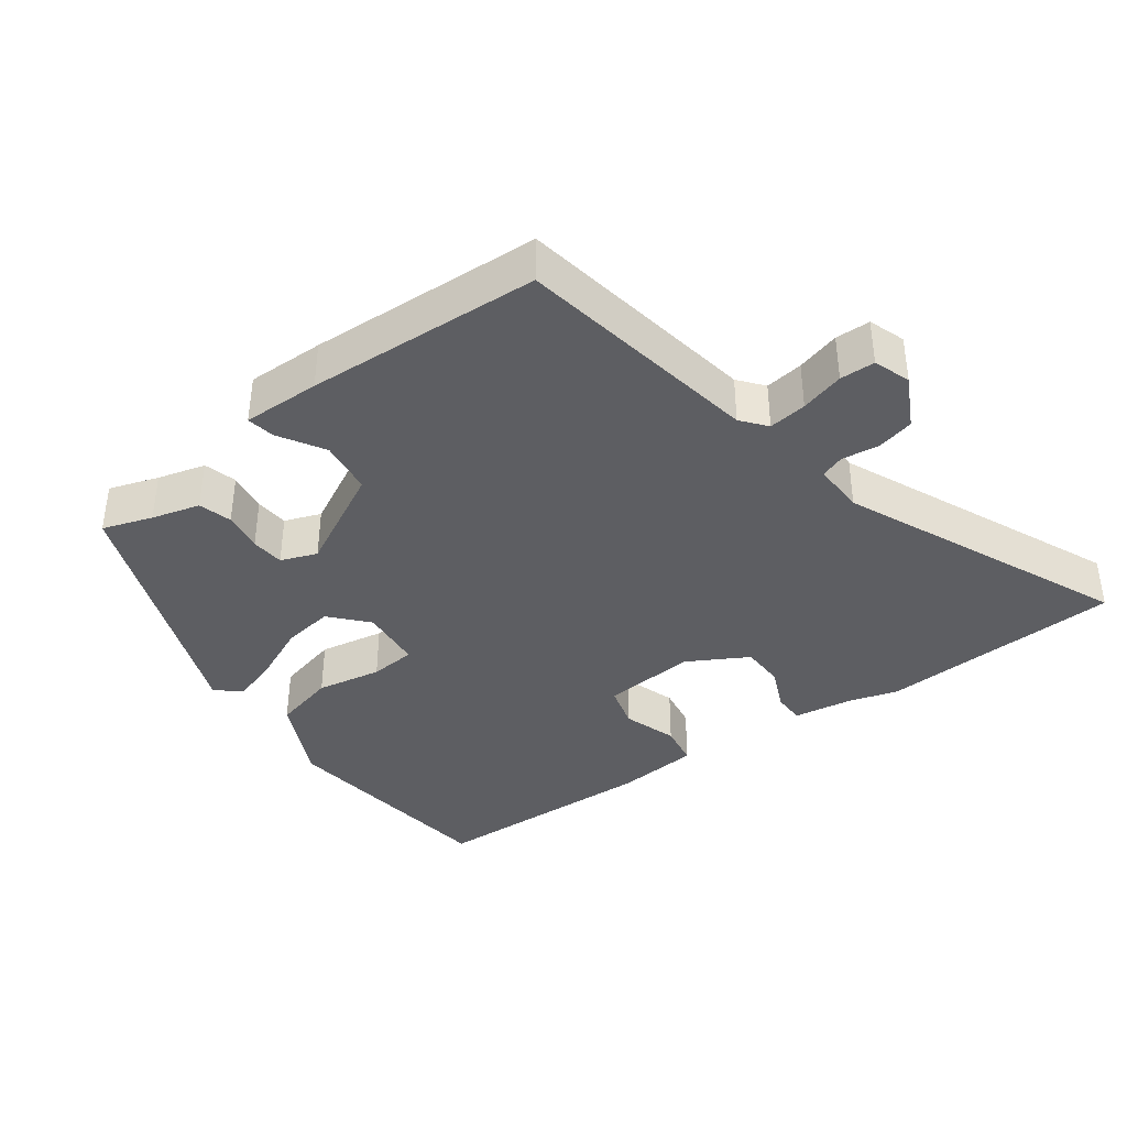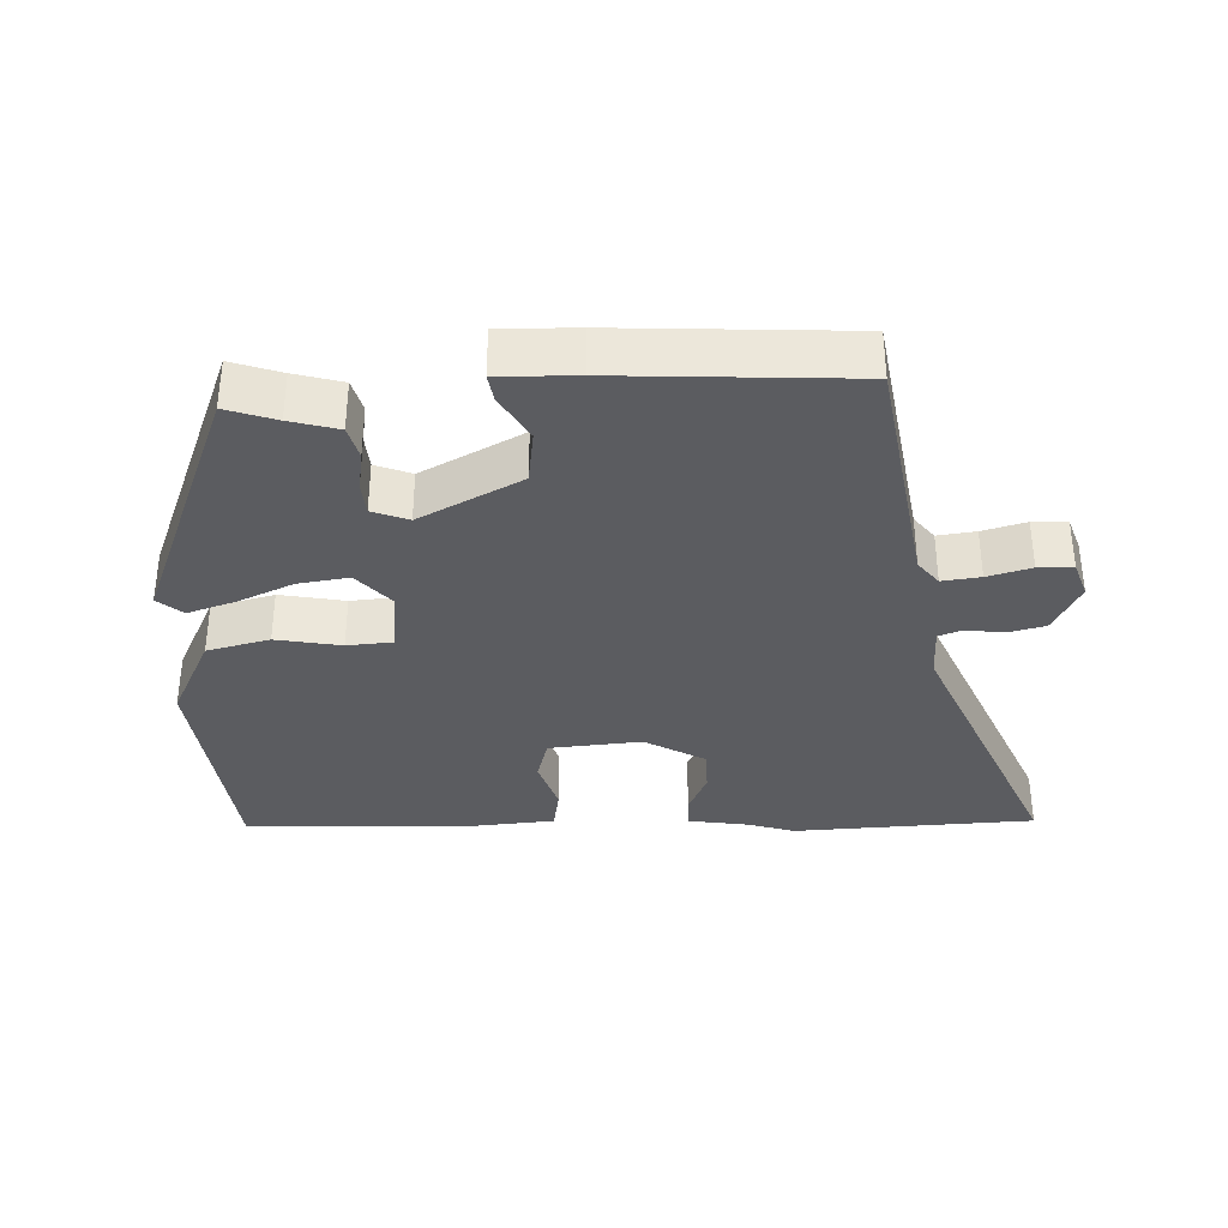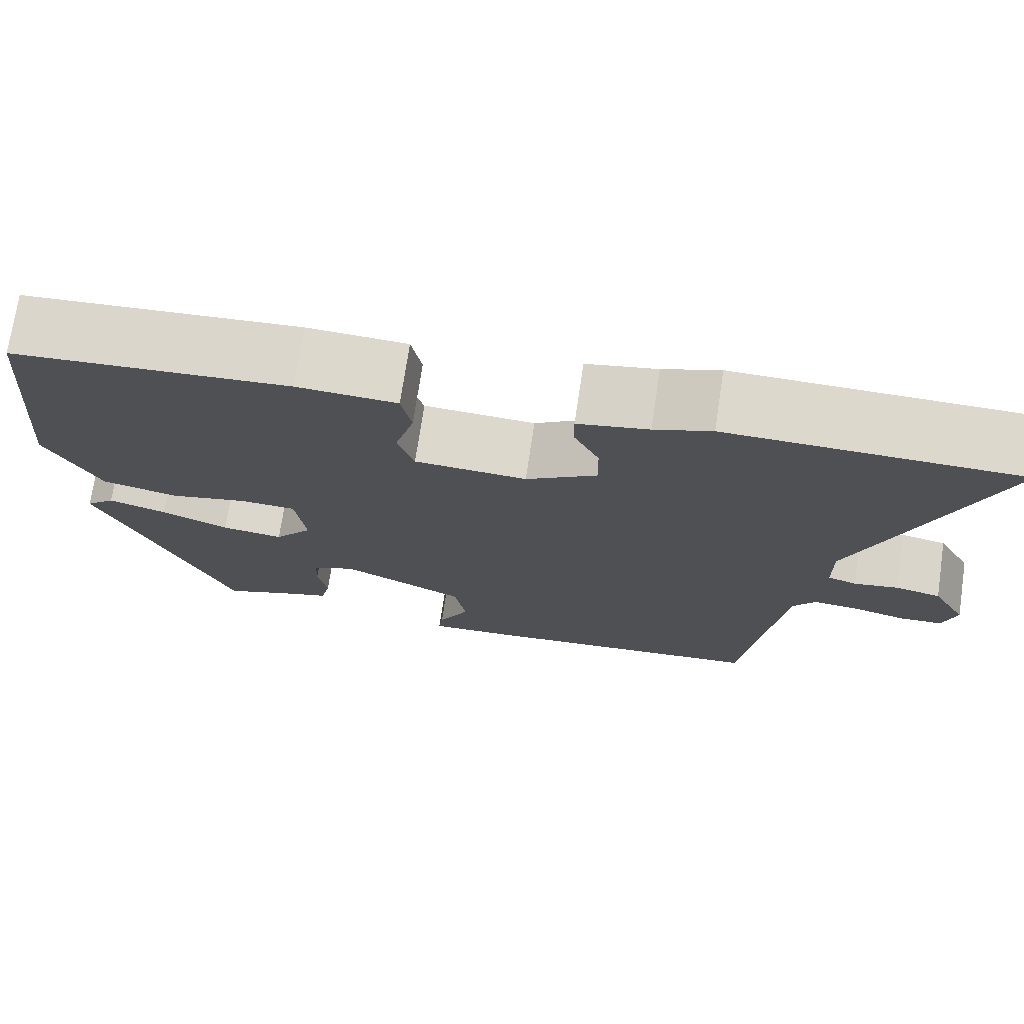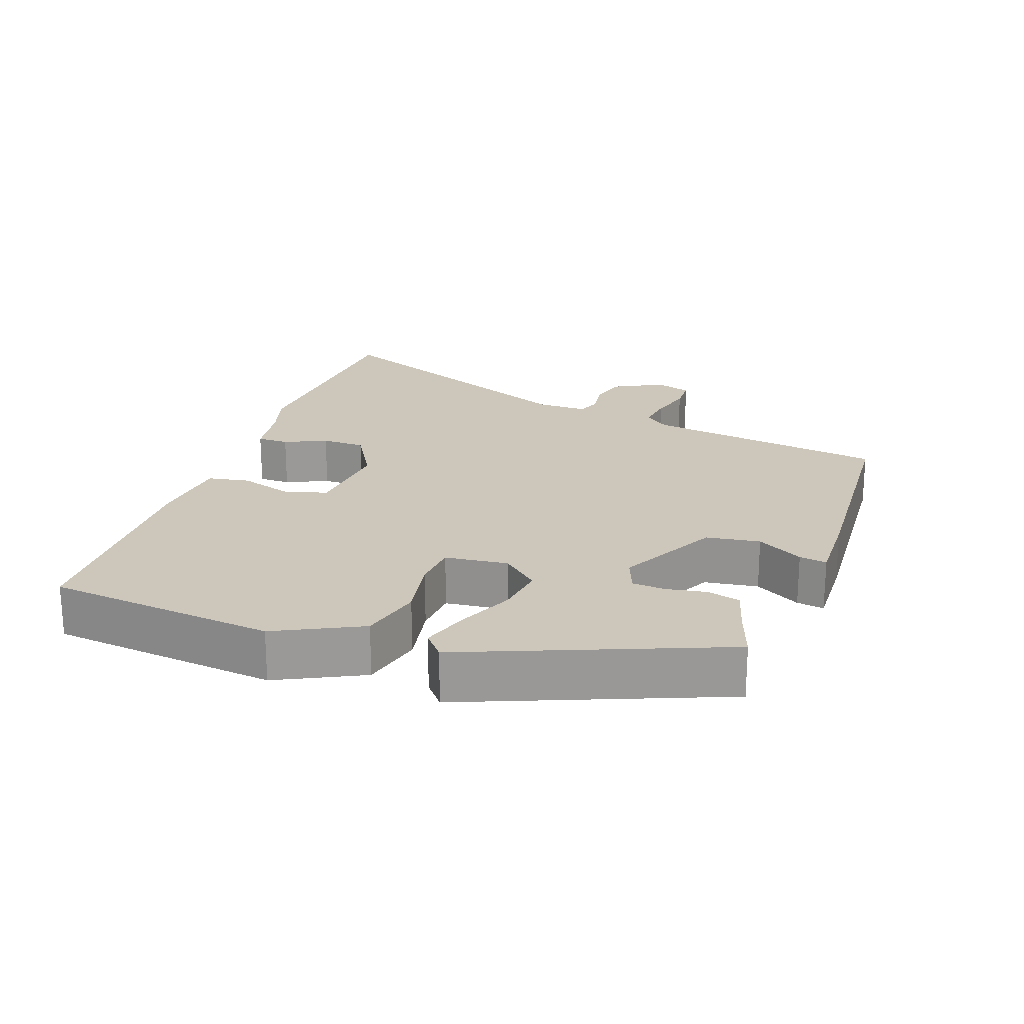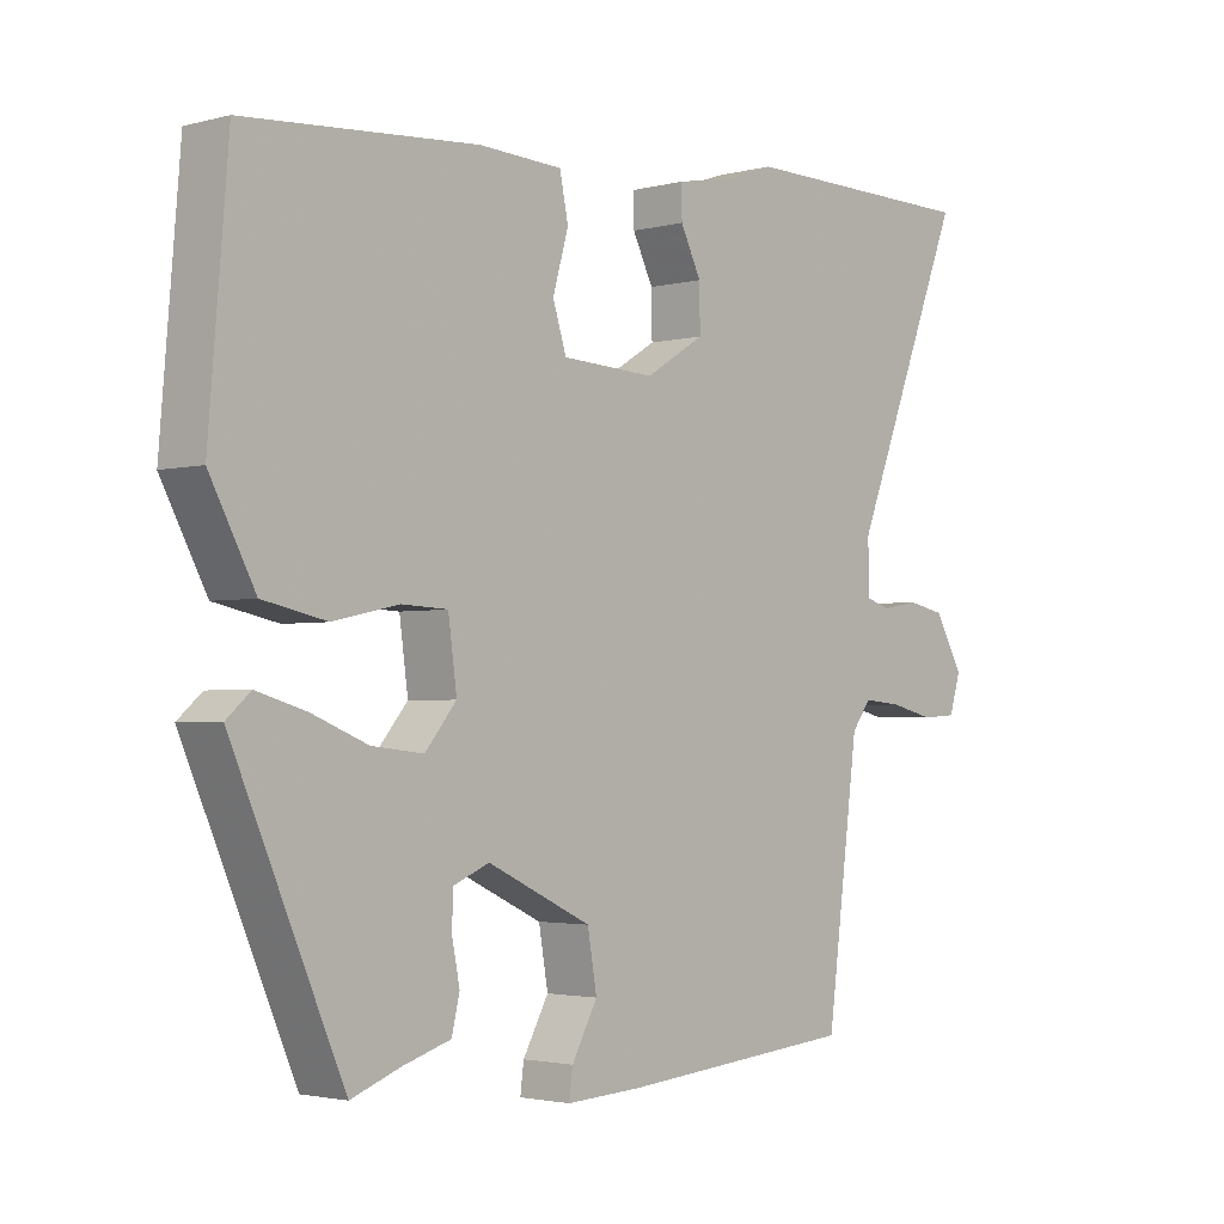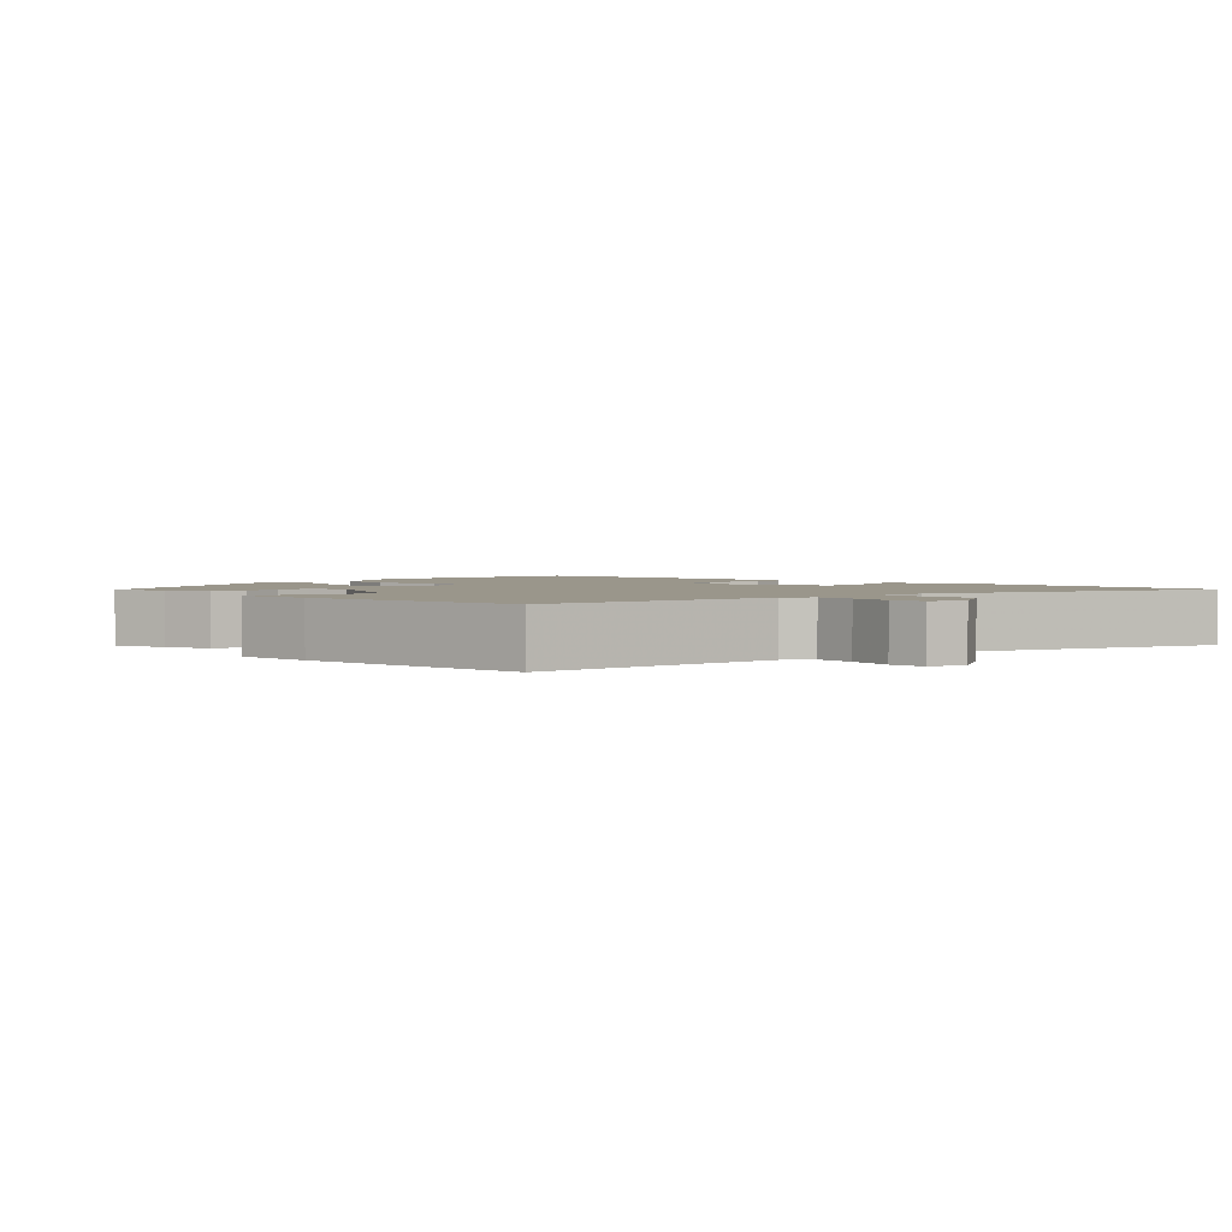
<metadata>
{"format":"obj","ext":"obj","renderer":"f3d","projection":"perspective","resolution":1024,"background":"white","views":[{"elev":-38.4,"azim":-141.6,"up":"+Y"},{"elev":-35.2,"azim":-175.9,"up":"+Y"},{"elev":72.8,"azim":-171.5,"up":"+Z"},{"elev":21.5,"azim":111.1,"up":"+Y"},{"elev":-2.5,"azim":132.3,"up":"+Z"},{"elev":2.3,"azim":-135.6,"up":"+Y"}]}
</metadata>
<code>
v 0.329 0.07 -0.482
v 0.26 0.07 -0.456
v 0.193 0.07 -0.435
v 0.182 0.07 -0.388
v 0.193 0.07 -0.332
v 0.191 0.07 -0.285
v 0.141 0.07 -0.264
v -0.004 0.07 -0.333
v -0.017 0.07 -0.409
v 0.019 0.07 -0.475
v 0.024 0.07 -0.514
v -0.085 0.07 -0.508
v -0.413 0.07 -0.479
v -0.458 0.07 -0.132
v -0.485 0.07 -0.096
v -0.539 0.07 -0.101
v -0.601 0.07 -0.116
v -0.65 0.07 -0.113
v -0.666 0.07 -0.061
v -0.626 0.07 0.01
v -0.573 0.07 0.021
v -0.521 0.07 0.012
v -0.487 0.07 0.023
v -0.486 0.07 0.096
v -0.644 0.07 0.498
v -0.303 0.07 0.503
v -0.236 0.07 0.48
v -0.153 0.07 0.464
v -0.154 0.07 0.419
v -0.183 0.07 0.36
v -0.184 0.07 0.298
v -0.101 0.07 0.247
v 0.03 0.07 0.254
v 0.049 0.07 0.314
v 0.027 0.07 0.391
v 0.039 0.07 0.45
v 0.156 0.07 0.456
v 0.48 0.07 0.433
v 0.507 0.07 0.108
v 0.444 0.07 -0.011
v 0.355 0.07 -0.03
v 0.264 0.07 -0.01
v 0.199 0.07 -0.013
v 0.187 0.07 -0.102
v 0.231 0.07 -0.155
v 0.303 0.07 -0.147
v 0.382 0.07 -0.115
v 0.45 0.07 -0.095
v 0.484 0.07 -0.125
v 0.329 0 -0.482
v 0.26 0 -0.456
v 0.193 0 -0.435
v 0.182 0 -0.388
v 0.193 0 -0.332
v 0.191 0 -0.285
v 0.141 0 -0.264
v -0.004 0 -0.333
v -0.017 0 -0.409
v 0.019 0 -0.475
v 0.024 0 -0.514
v -0.085 0 -0.508
v -0.413 0 -0.479
v -0.458 0 -0.132
v -0.485 0 -0.096
v -0.539 0 -0.101
v -0.601 0 -0.116
v -0.65 0 -0.113
v -0.666 0 -0.061
v -0.626 0 0.01
v -0.573 0 0.021
v -0.521 0 0.012
v -0.487 0 0.023
v -0.486 0 0.096
v -0.644 0 0.498
v -0.303 0 0.503
v -0.236 0 0.48
v -0.153 0 0.464
v -0.154 0 0.419
v -0.183 0 0.36
v -0.184 0 0.298
v -0.101 0 0.247
v 0.03 0 0.254
v 0.049 0 0.314
v 0.027 0 0.391
v 0.039 0 0.45
v 0.156 0 0.456
v 0.48 0 0.433
v 0.507 0 0.108
v 0.444 0 -0.011
v 0.355 0 -0.03
v 0.264 0 -0.01
v 0.199 0 -0.013
v 0.187 0 -0.102
v 0.231 0 -0.155
v 0.303 0 -0.147
v 0.382 0 -0.115
v 0.45 0 -0.095
v 0.484 0 -0.125
f 46 47 48 49
f 46 49 1 2
f 45 46 2 3
f 39 40 41 42
f 39 42 43
f 38 39 43
f 37 38 43
f 34 35 36 37
f 33 34 37 43
f 32 33 43 44
f 27 28 29 30
f 27 30 31
f 24 25 26 27
f 23 24 27 31
f 19 20 21 22
f 19 22 23
f 16 17 18 19
f 15 16 19 23
f 14 15 23 31
f 9 10 11 12
f 8 9 12 13
f 7 8 13 14
f 45 3 4 5
f 44 45 5 6
f 7 14 31 32
f 6 7 32 44
f 98 97 96 95
f 51 50 98 95
f 52 51 95 94
f 91 90 89 88
f 92 91 88
f 92 88 87
f 92 87 86
f 86 85 84 83
f 92 86 83 82
f 93 92 82 81
f 79 78 77 76
f 80 79 76
f 76 75 74 73
f 80 76 73 72
f 71 70 69 68
f 72 71 68
f 68 67 66 65
f 72 68 65 64
f 80 72 64 63
f 61 60 59 58
f 62 61 58 57
f 63 62 57 56
f 54 53 52 94
f 55 54 94 93
f 81 80 63 56
f 93 81 56 55
f 1 50 51 2
f 2 51 52 3
f 3 52 53 4
f 4 53 54 5
f 5 54 55 6
f 6 55 56 7
f 7 56 57 8
f 8 57 58 9
f 9 58 59 10
f 10 59 60 11
f 11 60 61 12
f 12 61 62 13
f 13 62 63 14
f 14 63 64 15
f 15 64 65 16
f 16 65 66 17
f 17 66 67 18
f 18 67 68 19
f 19 68 69 20
f 20 69 70 21
f 21 70 71 22
f 22 71 72 23
f 23 72 73 24
f 24 73 74 25
f 25 74 75 26
f 26 75 76 27
f 27 76 77 28
f 28 77 78 29
f 29 78 79 30
f 30 79 80 31
f 31 80 81 32
f 32 81 82 33
f 33 82 83 34
f 34 83 84 35
f 35 84 85 36
f 36 85 86 37
f 37 86 87 38
f 38 87 88 39
f 39 88 89 40
f 40 89 90 41
f 41 90 91 42
f 42 91 92 43
f 43 92 93 44
f 44 93 94 45
f 45 94 95 46
f 46 95 96 47
f 47 96 97 48
f 48 97 98 49
f 49 98 50 1

</code>
